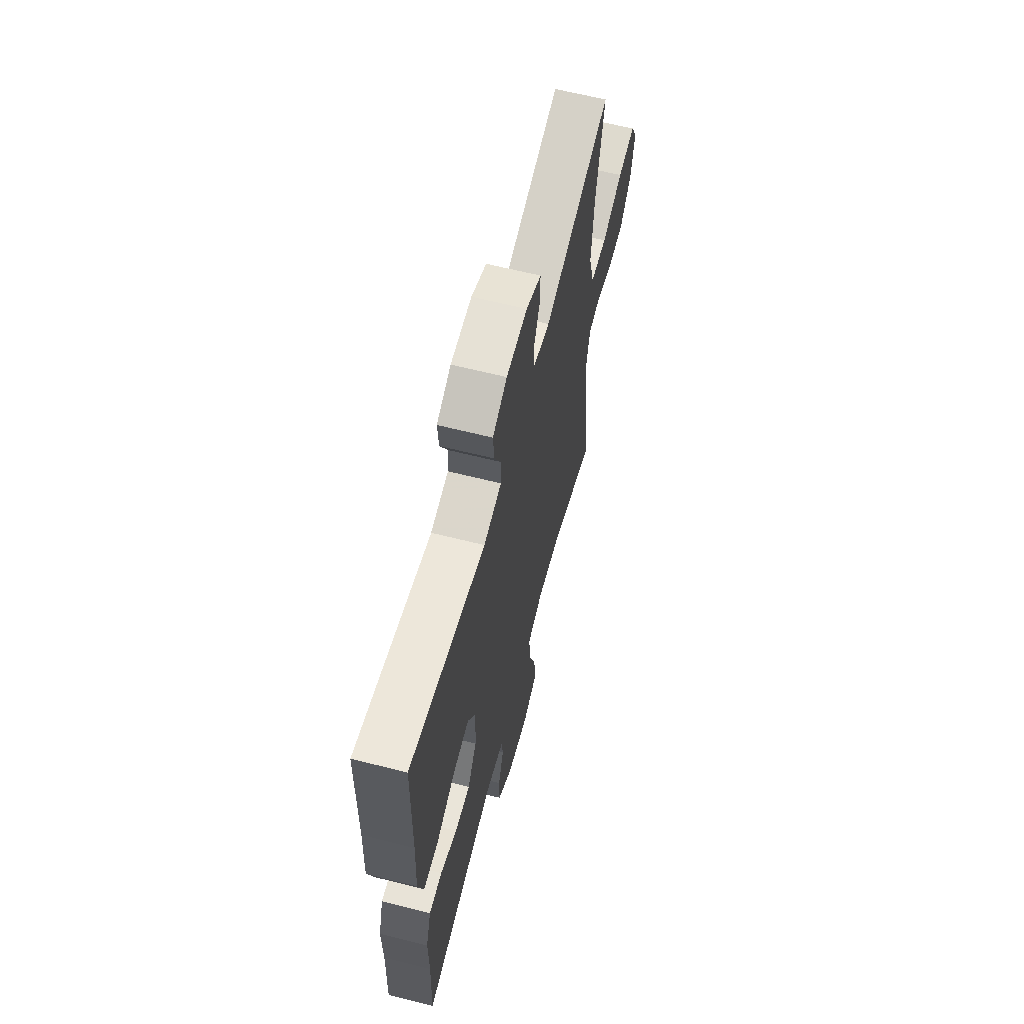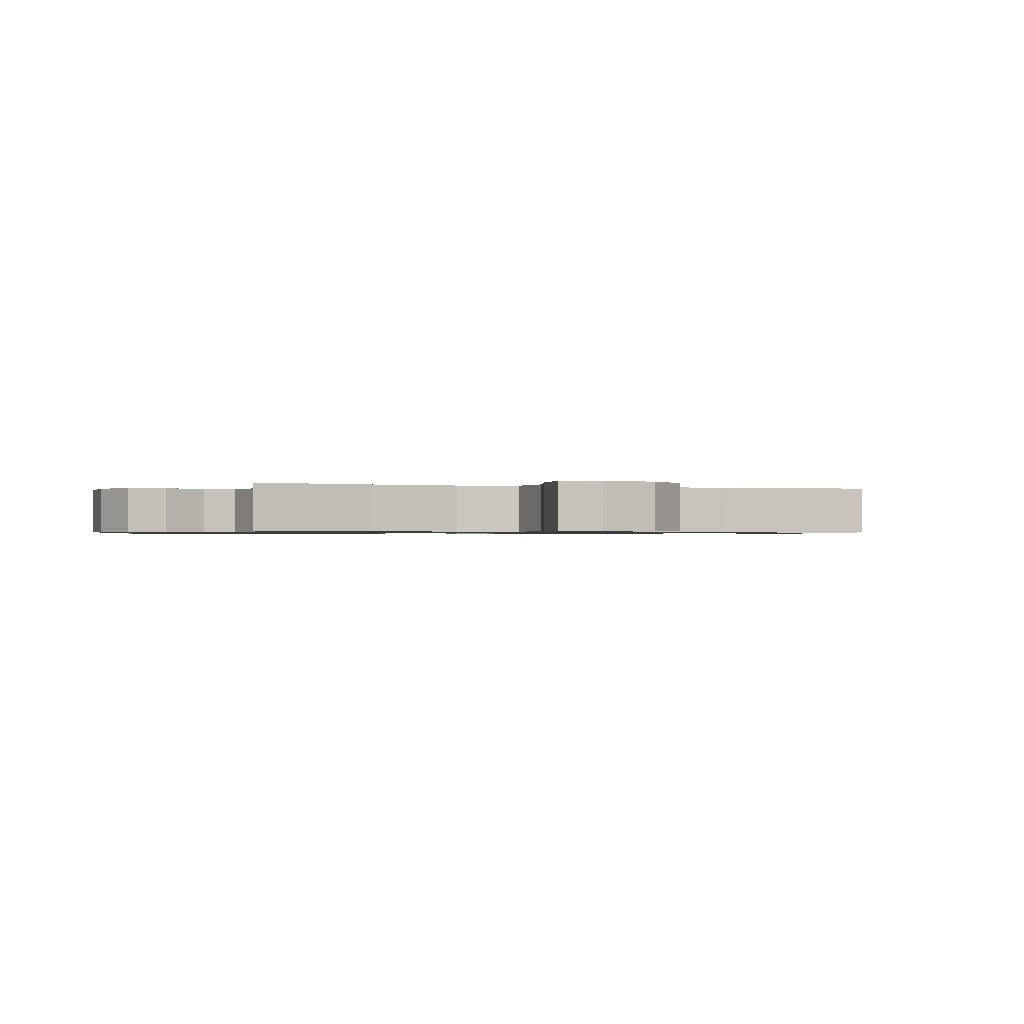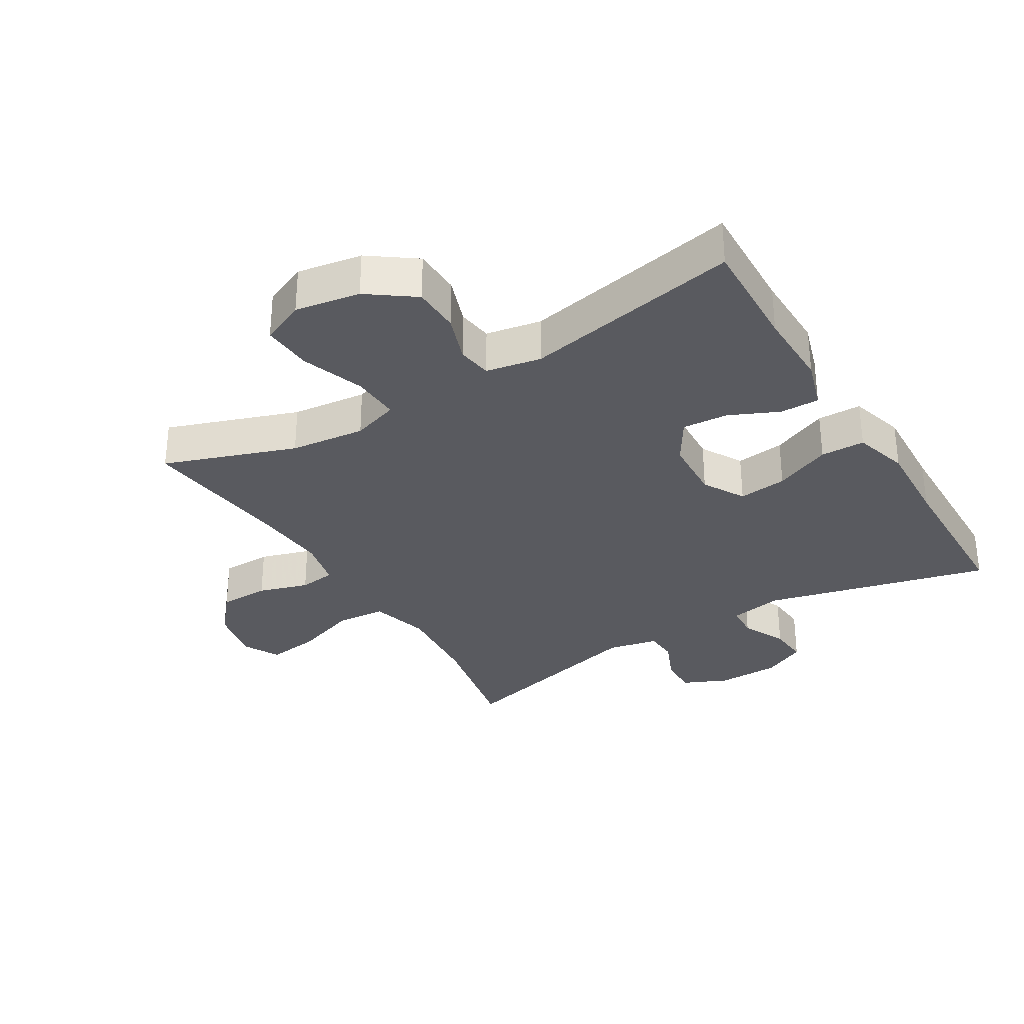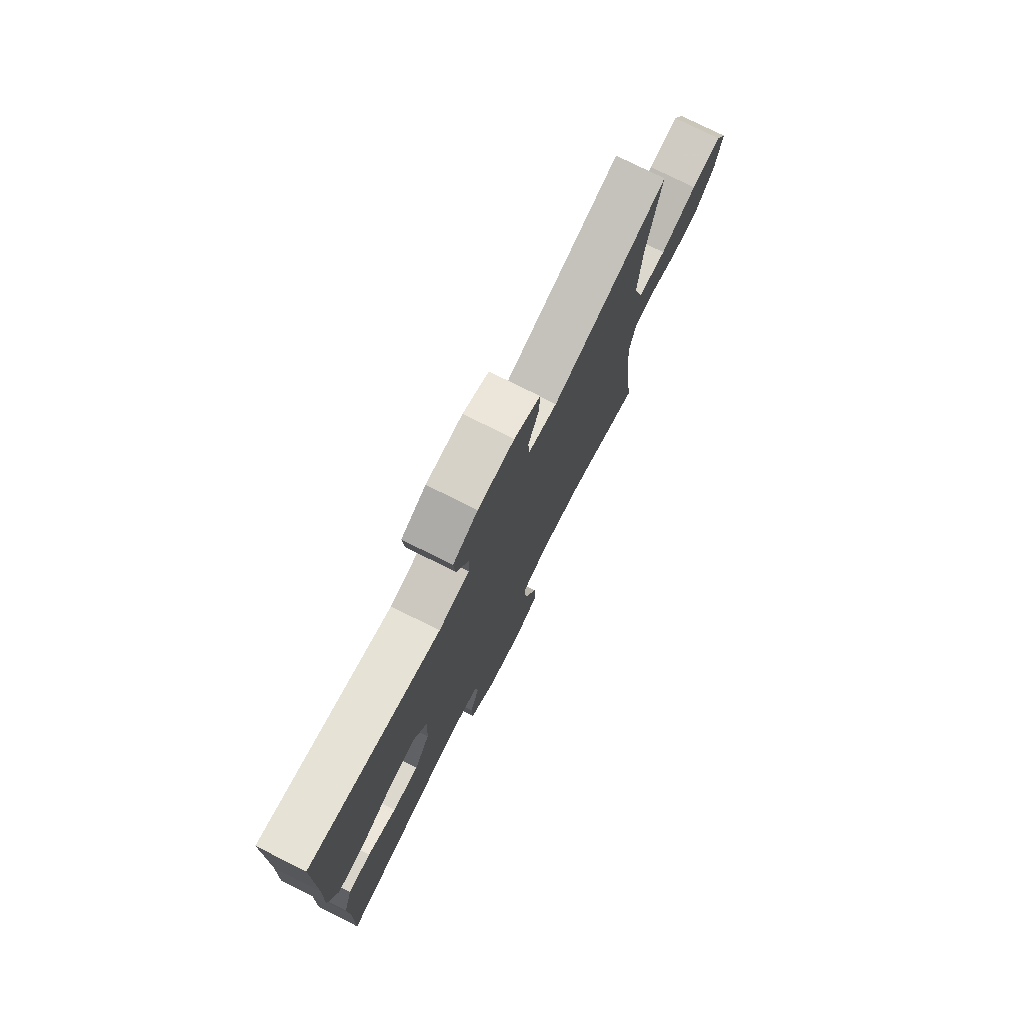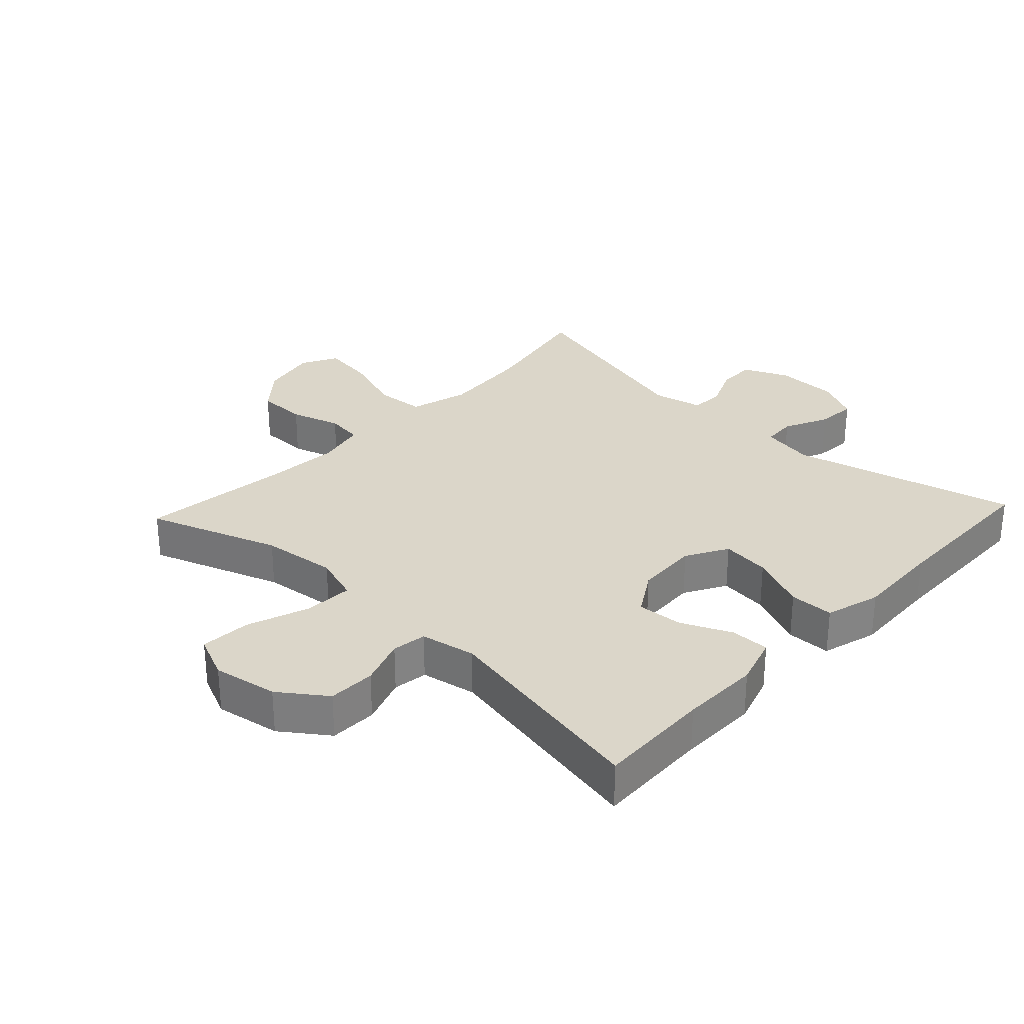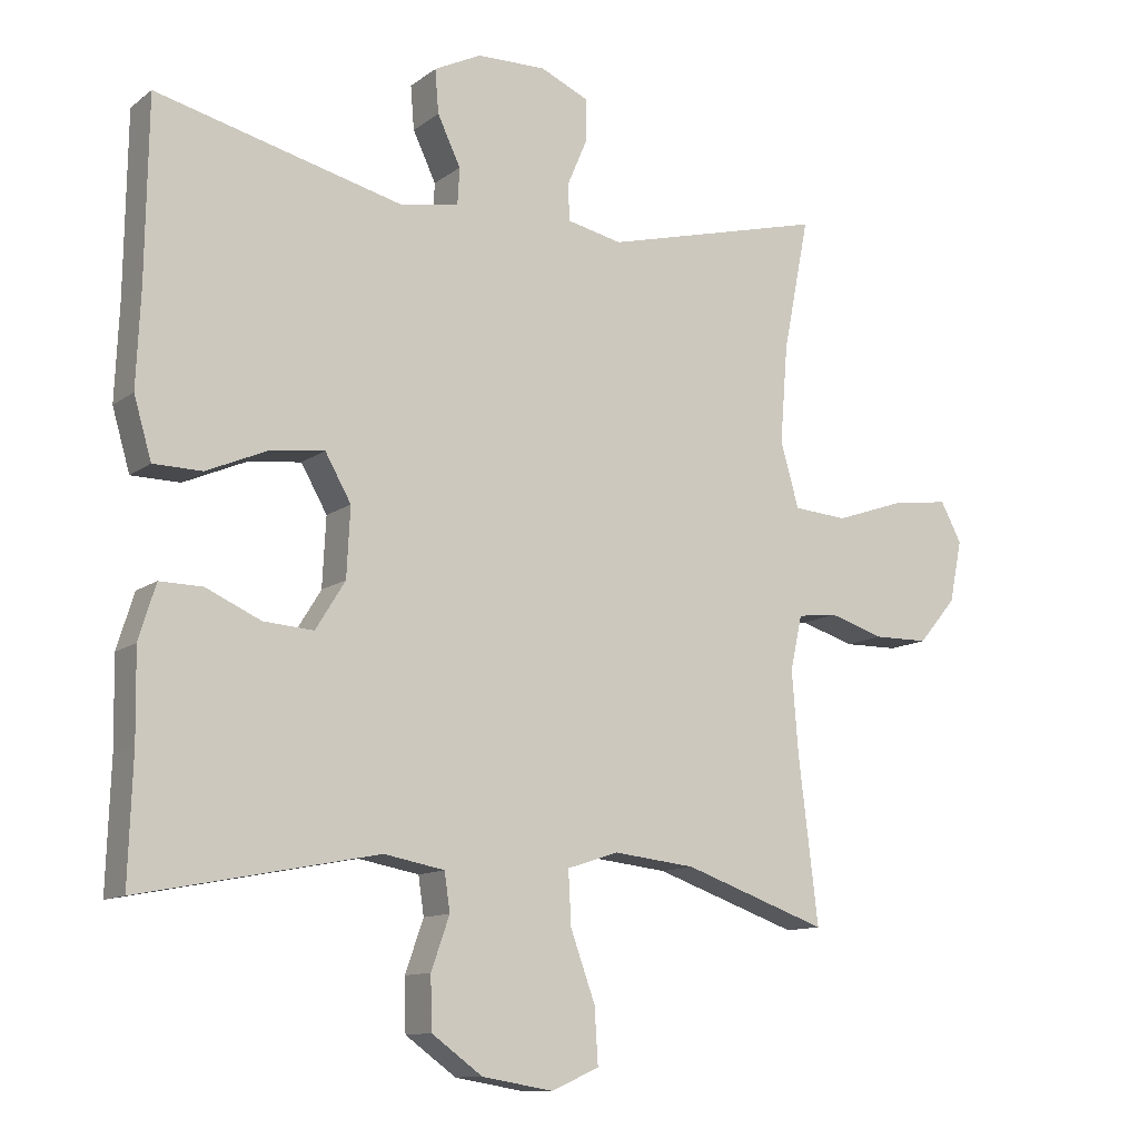
<metadata>
{"format":"obj","ext":"obj","renderer":"f3d","projection":"perspective","resolution":1024,"background":"white","views":[{"elev":63.0,"azim":-75.6,"up":"+Z"},{"elev":-0.8,"azim":69.6,"up":"+Y"},{"elev":-31.9,"azim":-148.9,"up":"+Y"},{"elev":76.6,"azim":-63.4,"up":"+Z"},{"elev":29.7,"azim":-136.9,"up":"+Y"},{"elev":-11.6,"azim":-30.9,"up":"+Z"}]}
</metadata>
<code>
v 0.5 0.07 -0.5
v 0.295 0.07 -0.428
v 0.178 0.07 -0.415
v 0.105 0.07 -0.439
v 0.109 0.07 -0.515
v 0.144 0.07 -0.612
v 0.149 0.07 -0.691
v 0.081 0.07 -0.721
v -0.02 0.07 -0.704
v -0.092 0.07 -0.652
v -0.094 0.07 -0.578
v -0.068 0.07 -0.504
v -0.076 0.07 -0.45
v -0.162 0.07 -0.434
v -0.5 0.07 -0.5
v -0.494 0.07 -0.322
v -0.496 0.07 -0.199
v -0.472 0.07 -0.121
v -0.411 0.07 -0.122
v -0.333 0.07 -0.157
v -0.262 0.07 -0.162
v -0.22 0.07 -0.094
v -0.215 0.07 0.004
v -0.252 0.07 0.069
v -0.328 0.07 0.06
v -0.416 0.07 0.022
v -0.485 0.07 0.023
v -0.51 0.07 0.109
v -0.504 0.07 0.244
v -0.5 0.07 0.5
v -0.149 0.07 0.413
v -0.066 0.07 0.428
v -0.063 0.07 0.48
v -0.096 0.07 0.549
v -0.101 0.07 0.611
v -0.034 0.07 0.644
v 0.064 0.07 0.646
v 0.134 0.07 0.615
v 0.133 0.07 0.555
v 0.104 0.07 0.487
v 0.107 0.07 0.436
v 0.185 0.07 0.419
v 0.5 0.07 0.5
v 0.463 0.07 0.312
v 0.452 0.07 0.173
v 0.478 0.07 0.081
v 0.555 0.07 0.075
v 0.654 0.07 0.109
v 0.735 0.07 0.12
v 0.765 0.07 0.064
v 0.747 0.07 -0.024
v 0.693 0.07 -0.088
v 0.615 0.07 -0.089
v 0.537 0.07 -0.065
v 0.48 0.07 -0.072
v 0.463 0.07 -0.149
v 0.472 0.07 -0.265
v 0.5 0 -0.5
v 0.295 0 -0.428
v 0.178 0 -0.415
v 0.105 0 -0.439
v 0.109 0 -0.515
v 0.144 0 -0.612
v 0.149 0 -0.691
v 0.081 0 -0.721
v -0.02 0 -0.704
v -0.092 0 -0.652
v -0.094 0 -0.578
v -0.068 0 -0.504
v -0.076 0 -0.45
v -0.162 0 -0.434
v -0.5 0 -0.5
v -0.494 0 -0.322
v -0.496 0 -0.199
v -0.472 0 -0.121
v -0.411 0 -0.122
v -0.333 0 -0.157
v -0.262 0 -0.162
v -0.22 0 -0.094
v -0.215 0 0.004
v -0.252 0 0.069
v -0.328 0 0.06
v -0.416 0 0.022
v -0.485 0 0.023
v -0.51 0 0.109
v -0.504 0 0.244
v -0.5 0 0.5
v -0.149 0 0.413
v -0.066 0 0.428
v -0.063 0 0.48
v -0.096 0 0.549
v -0.101 0 0.611
v -0.034 0 0.644
v 0.064 0 0.646
v 0.134 0 0.615
v 0.133 0 0.555
v 0.104 0 0.487
v 0.107 0 0.436
v 0.185 0 0.419
v 0.5 0 0.5
v 0.463 0 0.312
v 0.452 0 0.173
v 0.478 0 0.081
v 0.555 0 0.075
v 0.654 0 0.109
v 0.735 0 0.12
v 0.765 0 0.064
v 0.747 0 -0.024
v 0.693 0 -0.088
v 0.615 0 -0.089
v 0.537 0 -0.065
v 0.48 0 -0.072
v 0.463 0 -0.149
v 0.472 0 -0.265
f 51 52 53 54
f 51 54 55
f 50 51 55
f 47 48 49 50
f 47 50 55
f 46 47 55
f 45 46 55 56
f 42 43 44
f 41 42 44 45
f 37 38 39 40
f 37 40 41
f 36 37 41
f 33 34 35 36
f 32 33 36 41
f 31 32 41 45
f 29 30 31 45
f 25 26 27 28
f 24 25 28 29
f 17 18 19 20
f 16 17 20 21
f 14 15 16 21
f 13 14 21 22
f 9 10 11 12
f 9 12 13
f 8 9 13
f 5 6 7 8
f 4 5 8 13
f 3 4 13 22
f 57 1 2
f 56 57 2 3
f 24 29 45 56
f 23 24 56 3
f 3 22 23
f 111 110 109 108
f 112 111 108
f 112 108 107
f 107 106 105 104
f 112 107 104
f 112 104 103
f 113 112 103 102
f 101 100 99
f 102 101 99 98
f 97 96 95 94
f 98 97 94
f 98 94 93
f 93 92 91 90
f 98 93 90 89
f 102 98 89 88
f 102 88 87 86
f 85 84 83 82
f 86 85 82 81
f 77 76 75 74
f 78 77 74 73
f 78 73 72 71
f 79 78 71 70
f 69 68 67 66
f 70 69 66
f 70 66 65
f 65 64 63 62
f 70 65 62 61
f 79 70 61 60
f 59 58 114
f 60 59 114 113
f 113 102 86 81
f 60 113 81 80
f 80 79 60
f 1 58 59 2
f 2 59 60 3
f 3 60 61 4
f 4 61 62 5
f 5 62 63 6
f 6 63 64 7
f 7 64 65 8
f 8 65 66 9
f 9 66 67 10
f 10 67 68 11
f 11 68 69 12
f 12 69 70 13
f 13 70 71 14
f 14 71 72 15
f 15 72 73 16
f 16 73 74 17
f 17 74 75 18
f 18 75 76 19
f 19 76 77 20
f 20 77 78 21
f 21 78 79 22
f 22 79 80 23
f 23 80 81 24
f 24 81 82 25
f 25 82 83 26
f 26 83 84 27
f 27 84 85 28
f 28 85 86 29
f 29 86 87 30
f 30 87 88 31
f 31 88 89 32
f 32 89 90 33
f 33 90 91 34
f 34 91 92 35
f 35 92 93 36
f 36 93 94 37
f 37 94 95 38
f 38 95 96 39
f 39 96 97 40
f 40 97 98 41
f 41 98 99 42
f 42 99 100 43
f 43 100 101 44
f 44 101 102 45
f 45 102 103 46
f 46 103 104 47
f 47 104 105 48
f 48 105 106 49
f 49 106 107 50
f 50 107 108 51
f 51 108 109 52
f 52 109 110 53
f 53 110 111 54
f 54 111 112 55
f 55 112 113 56
f 56 113 114 57
f 57 114 58 1

</code>
